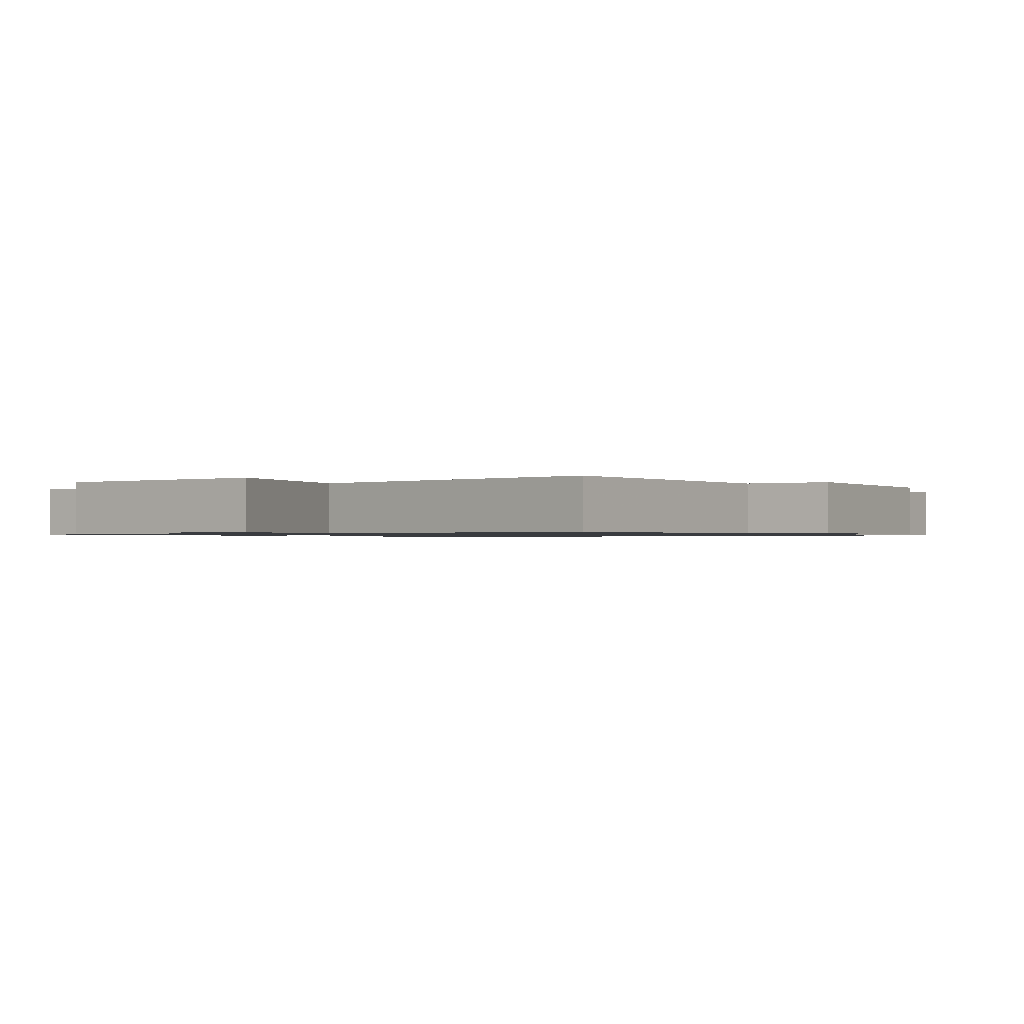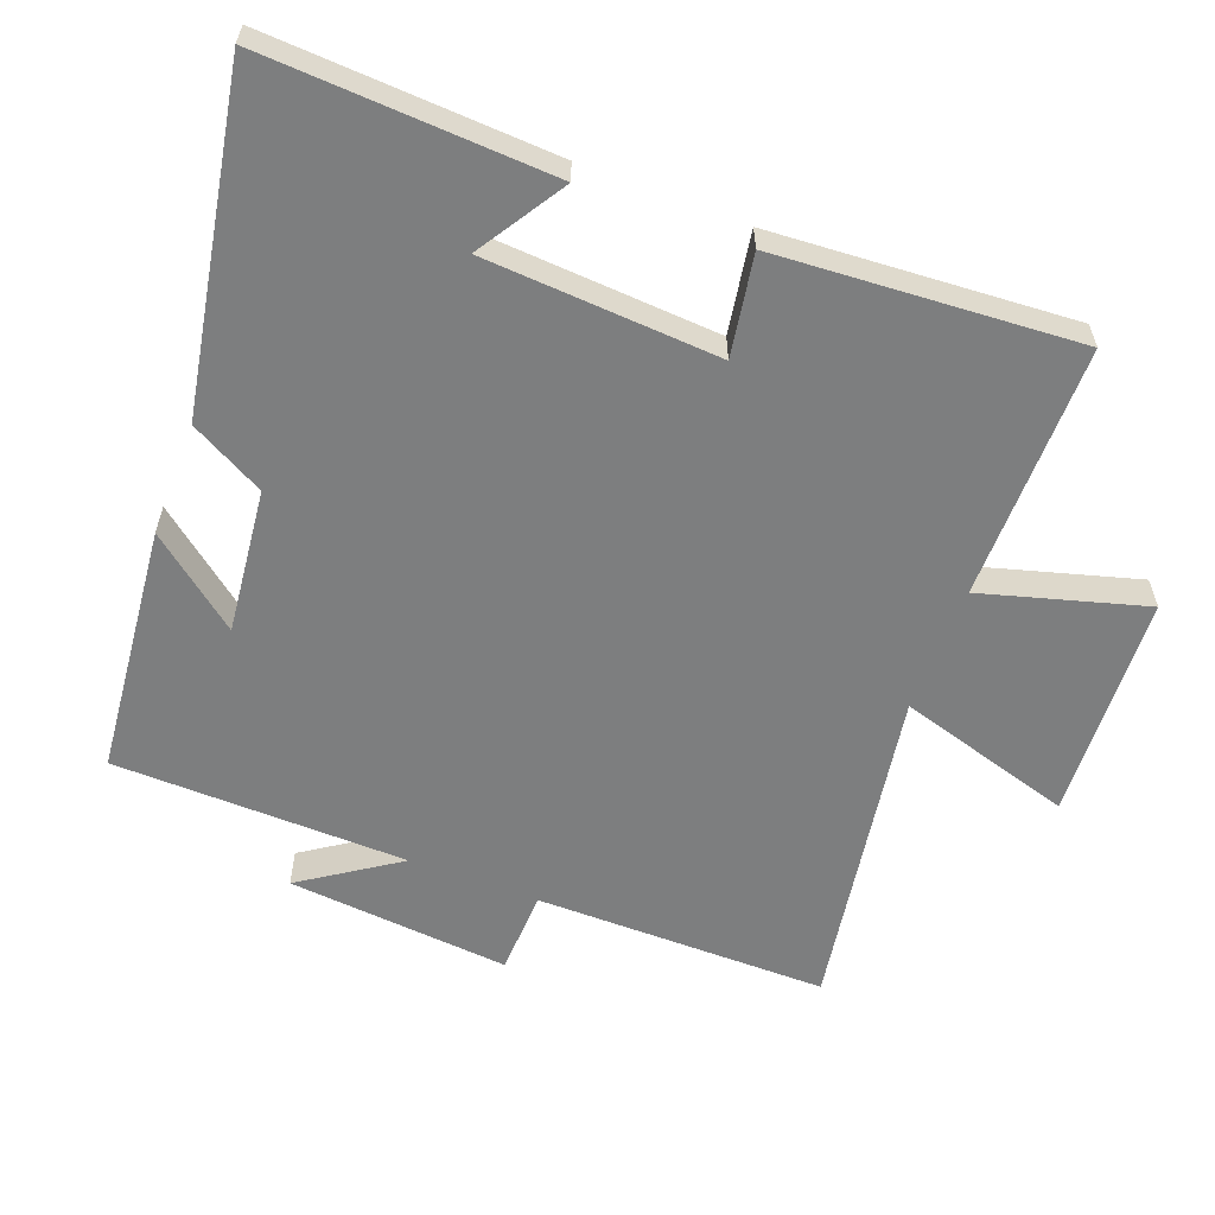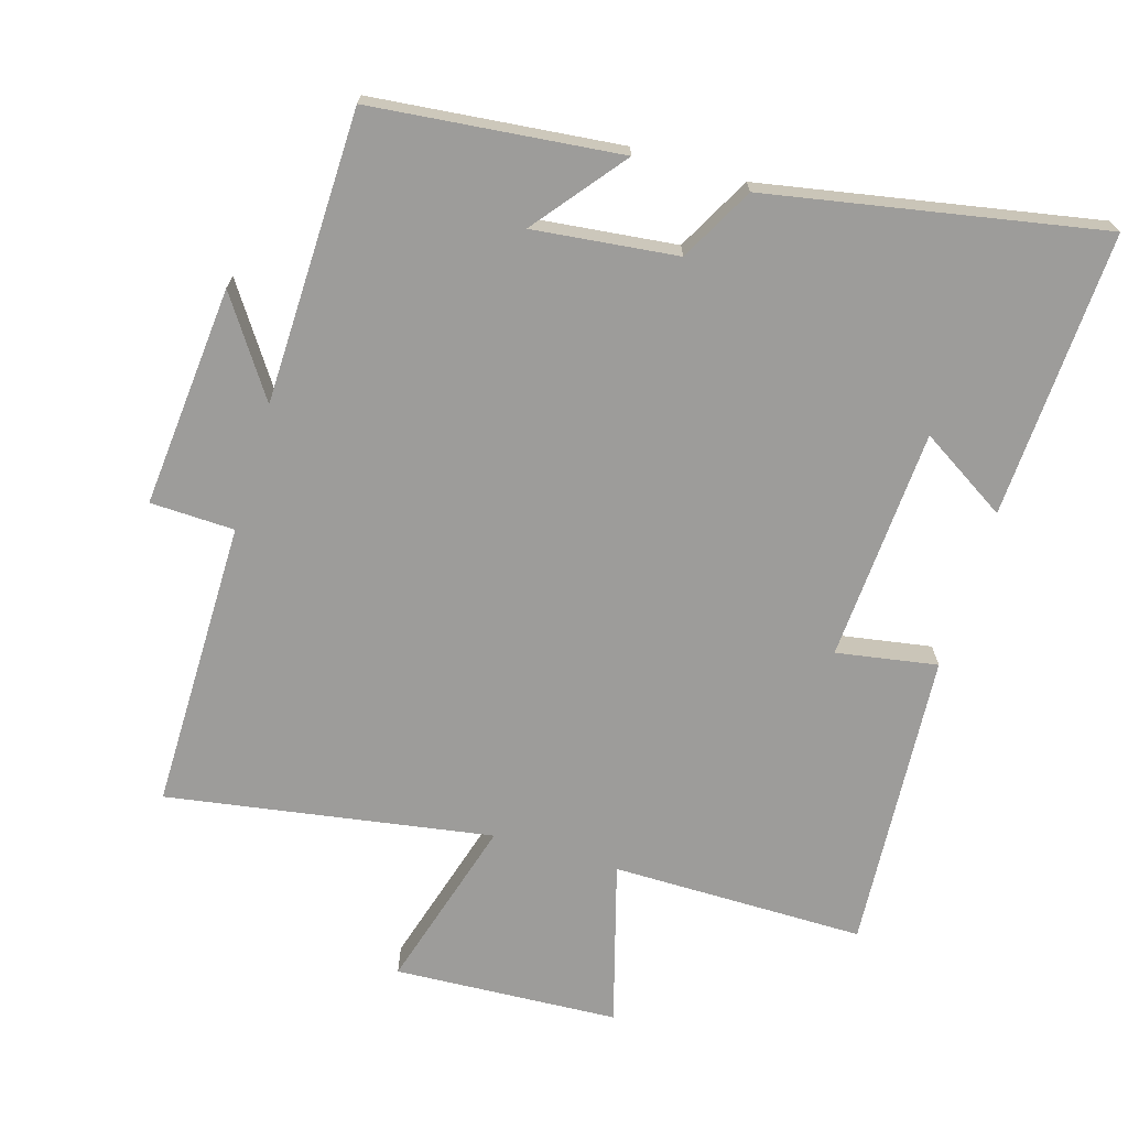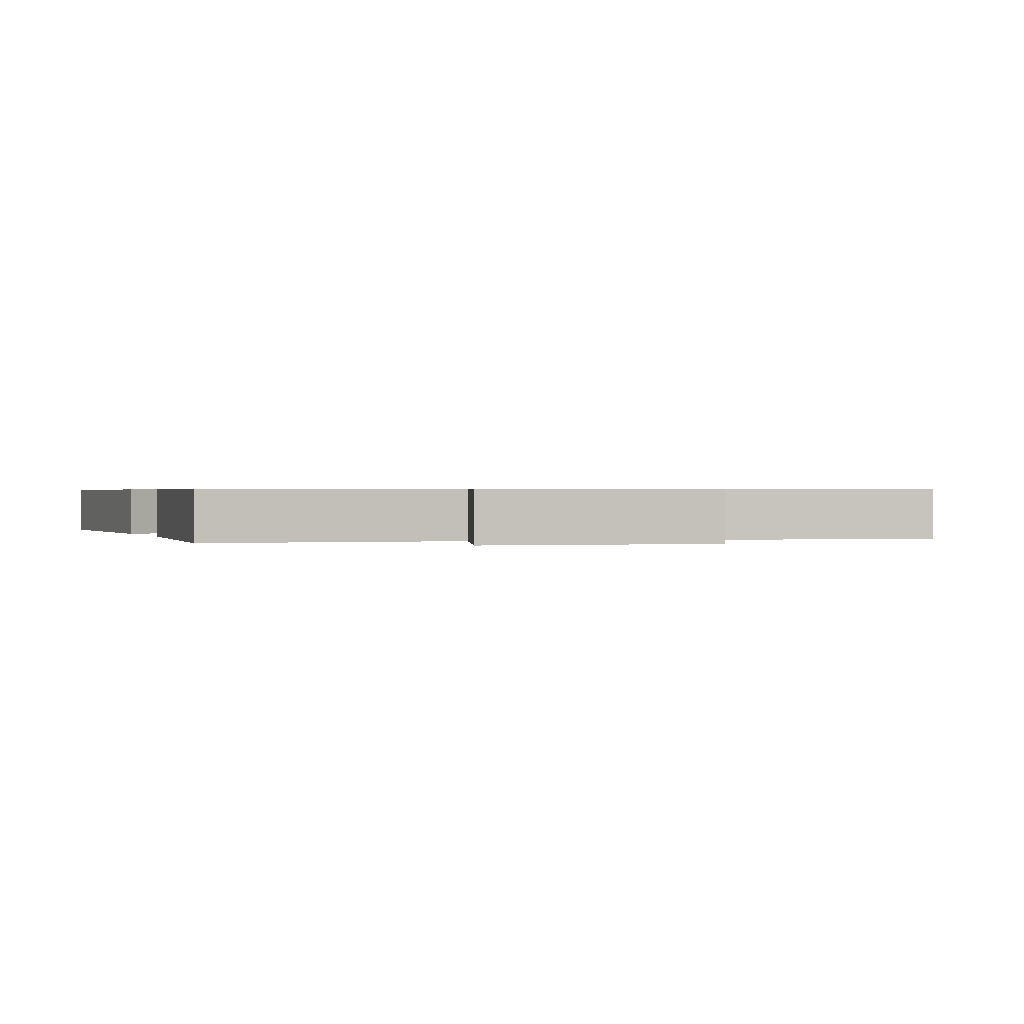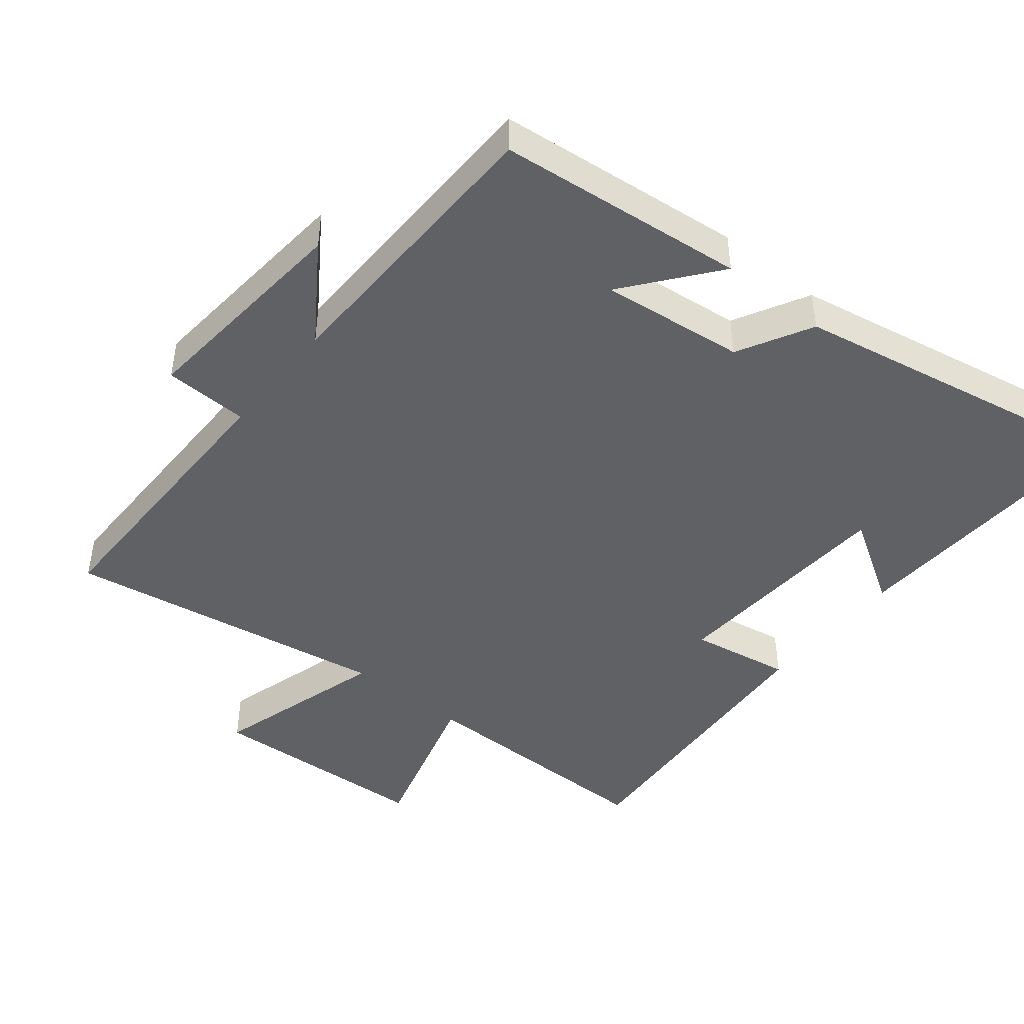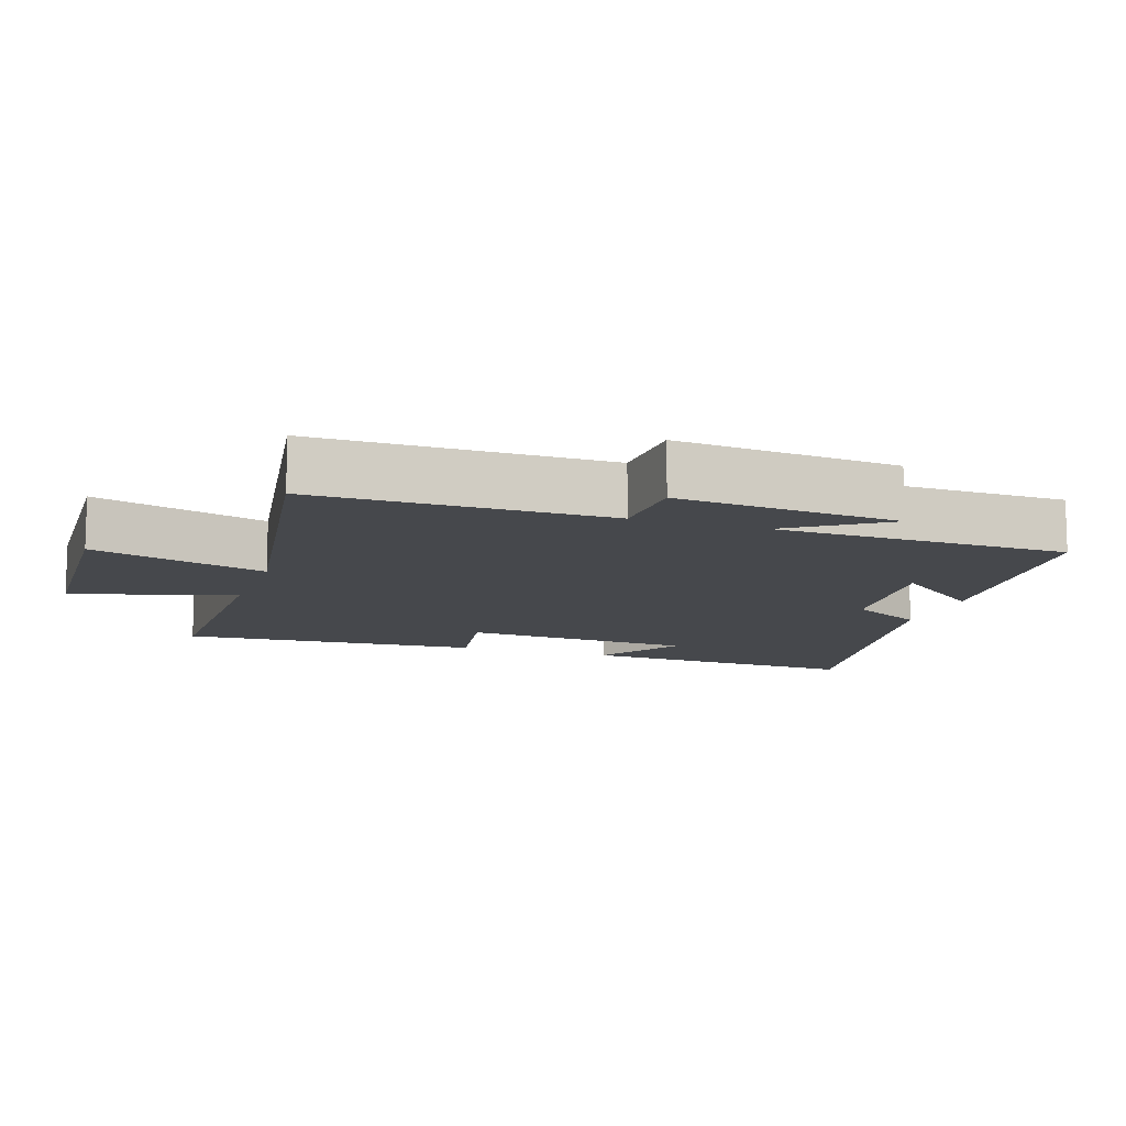
<metadata>
{"format":"obj","ext":"obj","renderer":"f3d","projection":"perspective","resolution":1024,"background":"white","views":[{"elev":-0.9,"azim":-145.1,"up":"+Y"},{"elev":-59.3,"azim":69.0,"up":"+Y"},{"elev":-70.0,"azim":-16.8,"up":"+Y"},{"elev":0.5,"azim":161.0,"up":"+Y"},{"elev":-45.4,"azim":-39.0,"up":"+Y"},{"elev":-11.3,"azim":-108.8,"up":"+Y"}]}
</metadata>
<code>
v 0.53 0.07 -0.5
v 0.16 0.07 -0.5
v 0.228 0.07 -0.737
v -0.1 0.07 -0.755
v -0.026 0.07 -0.5
v -0.5 0.07 -0.578
v -0.5 0.07 -0.153
v -0.623 0.07 -0.149
v -0.595 0.07 0.175
v -0.5 0.07 0.035
v -0.492 0.07 0.462
v -0.13 0.07 0.5
v -0.234 0.07 0.368
v -0.024 0.07 0.392
v 0.034 0.07 0.5
v 0.52 0.07 0.591
v 0.5 0.07 0.174
v 0.373 0.07 0.253
v 0.353 0.07 -0.087
v 0.5 0.07 -0.062
v 0.53 0 -0.5
v 0.16 0 -0.5
v 0.228 0 -0.737
v -0.1 0 -0.755
v -0.026 0 -0.5
v -0.5 0 -0.578
v -0.5 0 -0.153
v -0.623 0 -0.149
v -0.595 0 0.175
v -0.5 0 0.035
v -0.492 0 0.462
v -0.13 0 0.5
v -0.234 0 0.368
v -0.024 0 0.392
v 0.034 0 0.5
v 0.52 0 0.591
v 0.5 0 0.174
v 0.373 0 0.253
v 0.353 0 -0.087
v 0.5 0 -0.062
f 19 20 1 2
f 18 19 2
f 15 16 17 18
f 14 15 18 2
f 13 14 2
f 10 11 12 13
f 10 13 2 3
f 7 8 9 10
f 5 6 7
f 5 7 10
f 3 4 5
f 3 5 10
f 22 21 40 39
f 22 39 38
f 38 37 36 35
f 22 38 35 34
f 22 34 33
f 33 32 31 30
f 23 22 33 30
f 30 29 28 27
f 27 26 25
f 30 27 25
f 25 24 23
f 30 25 23
f 1 21 22 2
f 2 22 23 3
f 3 23 24 4
f 4 24 25 5
f 5 25 26 6
f 6 26 27 7
f 7 27 28 8
f 8 28 29 9
f 9 29 30 10
f 10 30 31 11
f 11 31 32 12
f 12 32 33 13
f 13 33 34 14
f 14 34 35 15
f 15 35 36 16
f 16 36 37 17
f 17 37 38 18
f 18 38 39 19
f 19 39 40 20
f 20 40 21 1

</code>
